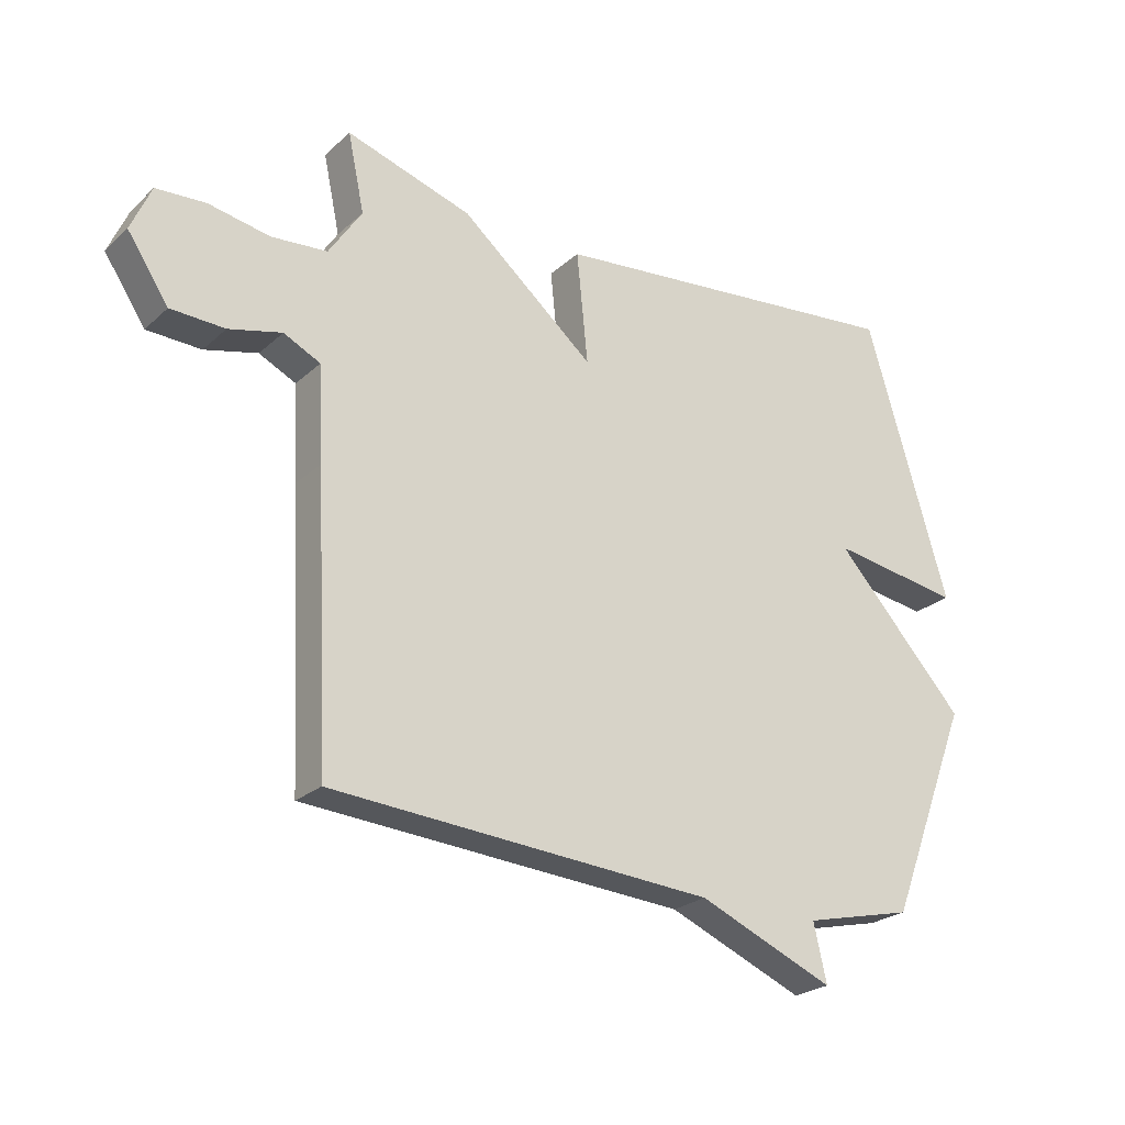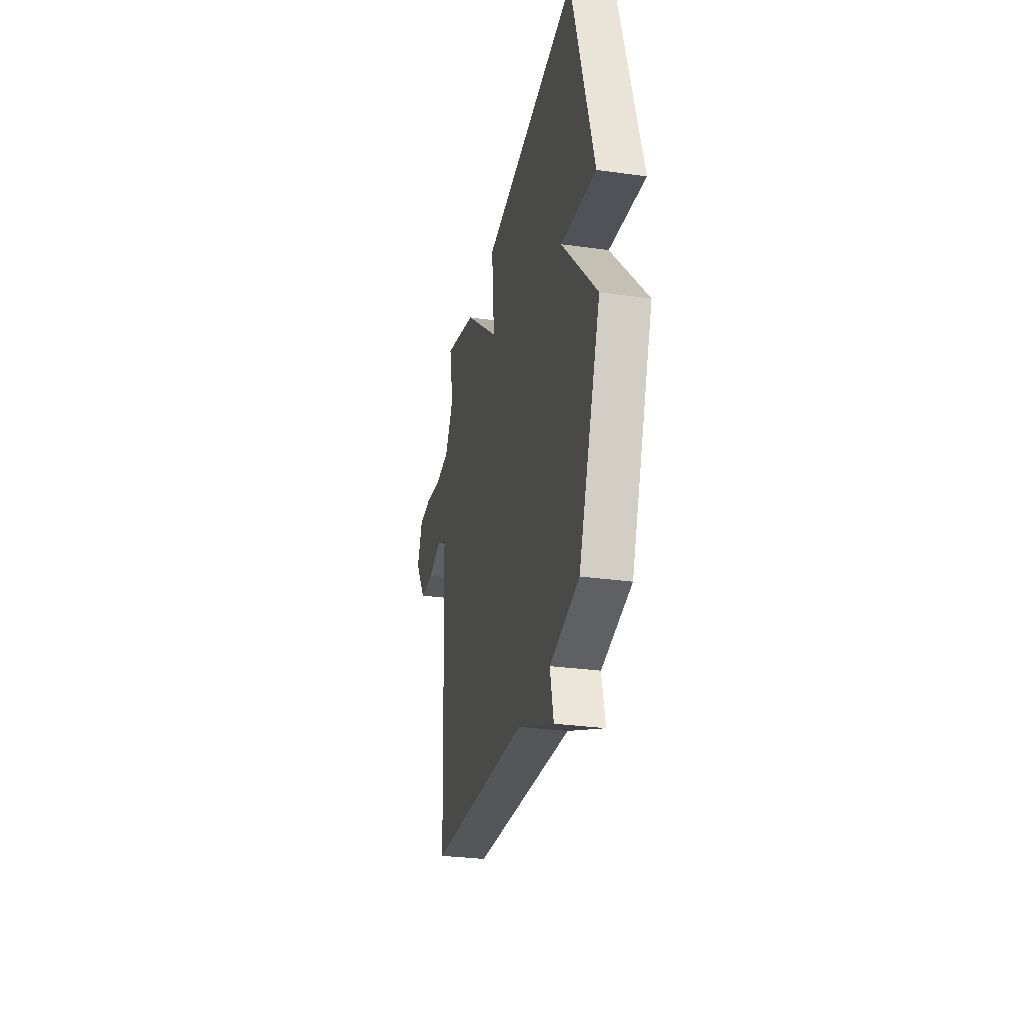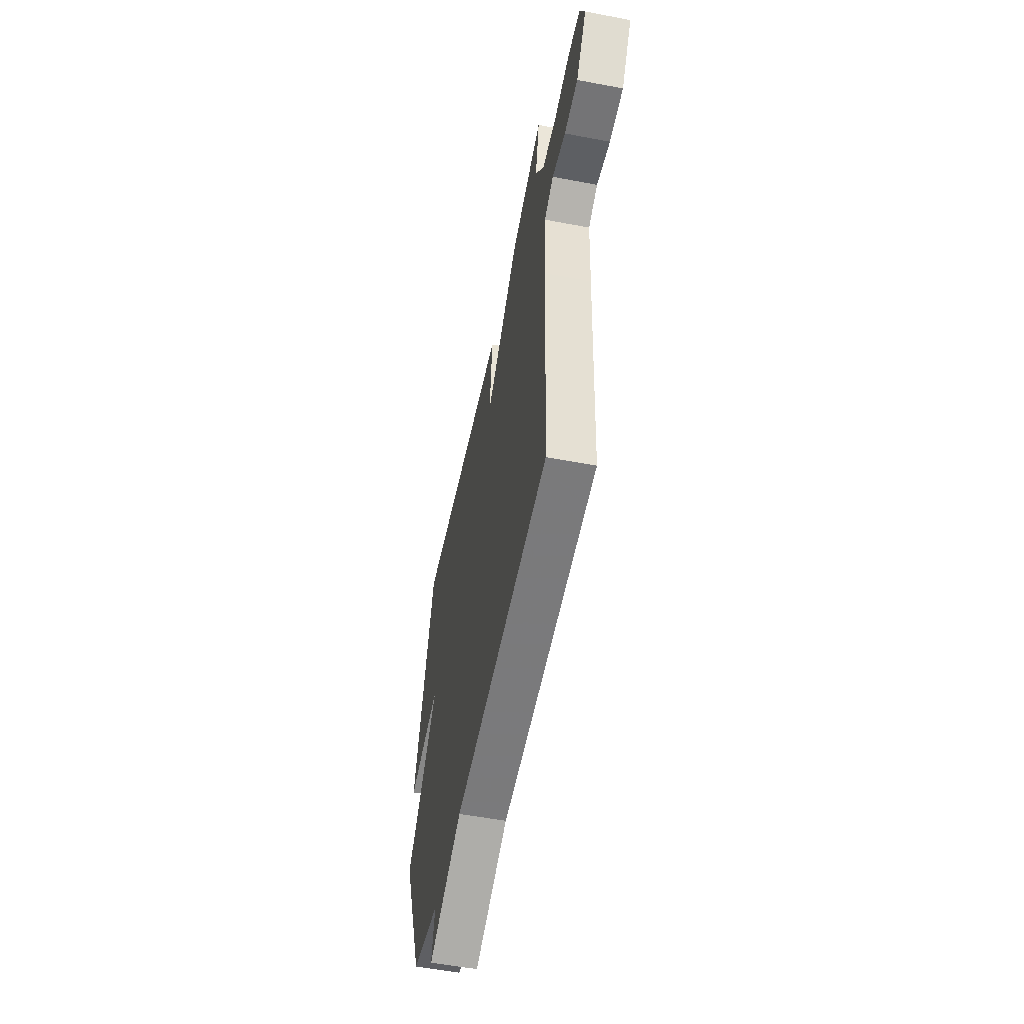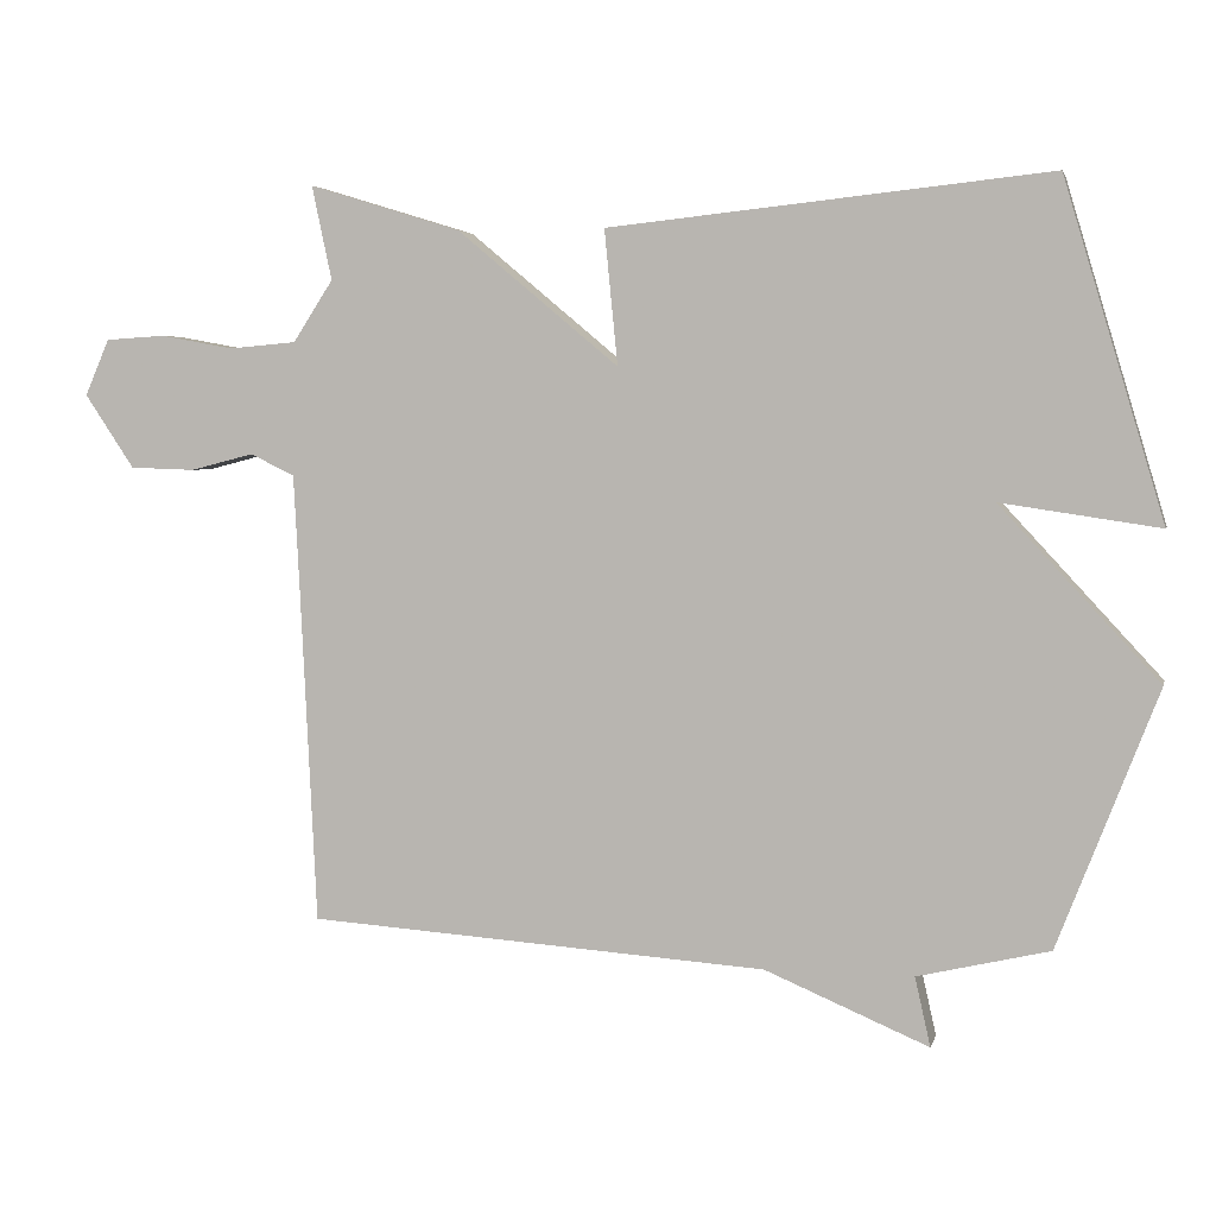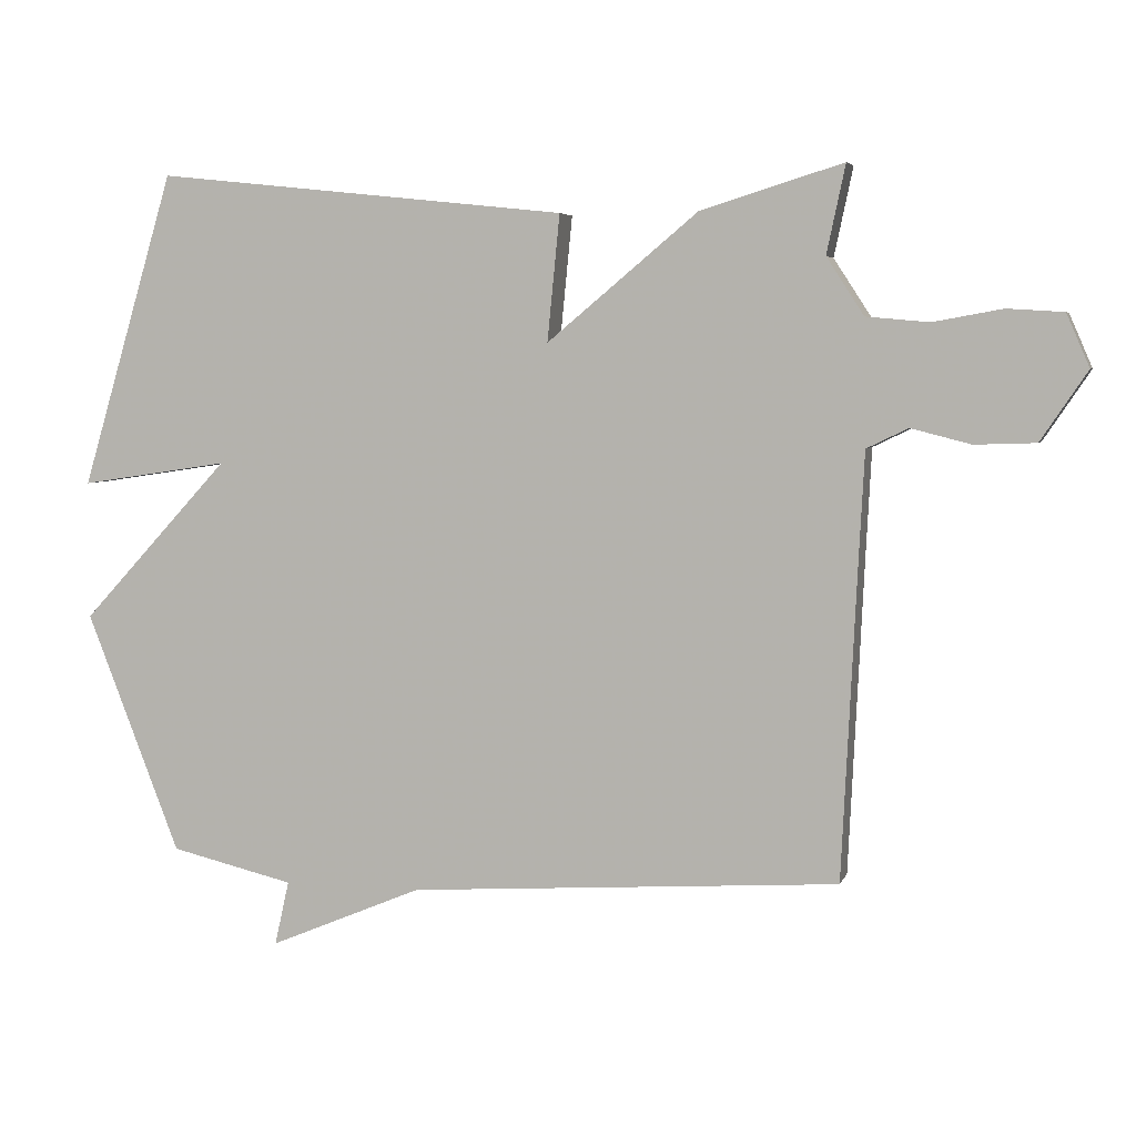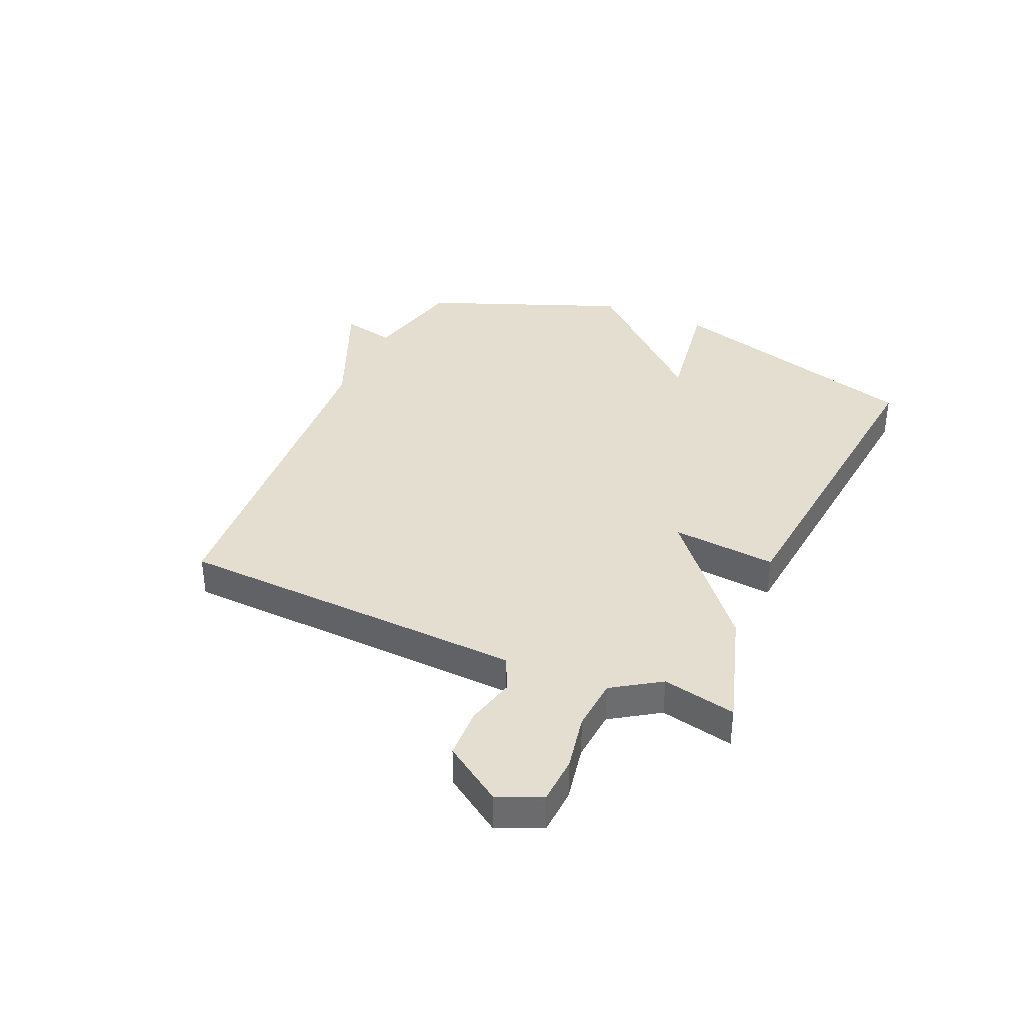
<metadata>
{"format":"obj","ext":"obj","renderer":"f3d","projection":"perspective","resolution":1024,"background":"white","views":[{"elev":-24.3,"azim":-35.0,"up":"+Z"},{"elev":-29.7,"azim":78.4,"up":"+Z"},{"elev":-54.3,"azim":-101.4,"up":"+Z"},{"elev":4.0,"azim":12.9,"up":"+Z"},{"elev":4.8,"azim":-165.3,"up":"+Z"},{"elev":36.5,"azim":-66.5,"up":"+Y"}]}
</metadata>
<code>
v -0.5 0.07 0.5
v -0.295 0.07 0.437
v -0.077 0.07 0.255
v -0.095 0.07 0.437
v 0.5 0.07 0.5
v 0.635 0.07 0.047
v 0.421 0.07 0.079
v 0.635 0.07 -0.153
v 0.5 0.07 -0.5
v 0.322 0.07 -0.542
v 0.343 0.07 -0.635
v 0.122 0.07 -0.542
v -0.5 0.07 -0.5
v -0.522 0.07 -0.044
v -0.53 0.07 0.109
v -0.59 0.07 0.138
v -0.676 0.07 0.116
v -0.764 0.07 0.119
v -0.831 0.07 0.219
v -0.798 0.07 0.295
v -0.717 0.07 0.3
v -0.618 0.07 0.282
v -0.527 0.07 0.29
v -0.473 0.07 0.373
v -0.5 0 0.5
v -0.295 0 0.437
v -0.077 0 0.255
v -0.095 0 0.437
v 0.5 0 0.5
v 0.635 0 0.047
v 0.421 0 0.079
v 0.635 0 -0.153
v 0.5 0 -0.5
v 0.322 0 -0.542
v 0.343 0 -0.635
v 0.122 0 -0.542
v -0.5 0 -0.5
v -0.522 0 -0.044
v -0.53 0 0.109
v -0.59 0 0.138
v -0.676 0 0.116
v -0.764 0 0.119
v -0.831 0 0.219
v -0.798 0 0.295
v -0.717 0 0.3
v -0.618 0 0.282
v -0.527 0 0.29
v -0.473 0 0.373
f 20 21 22
f 19 20 22
f 18 19 22
f 17 18 22
f 16 17 22
f 15 16 22 23
f 14 15 23 24
f 12 13 14 24
f 1 2 3
f 24 1 3
f 12 24 3
f 11 12 3
f 10 11 3
f 10 3 4
f 9 10 4
f 8 9 4
f 7 8 4
f 4 5 6 7
f 46 45 44
f 46 44 43
f 46 43 42
f 46 42 41
f 46 41 40
f 47 46 40 39
f 48 47 39 38
f 48 38 37 36
f 27 26 25
f 27 25 48
f 27 48 36
f 27 36 35
f 27 35 34
f 28 27 34
f 28 34 33
f 28 33 32
f 28 32 31
f 31 30 29 28
f 1 25 26 2
f 2 26 27 3
f 3 27 28 4
f 4 28 29 5
f 5 29 30 6
f 6 30 31 7
f 7 31 32 8
f 8 32 33 9
f 9 33 34 10
f 10 34 35 11
f 11 35 36 12
f 12 36 37 13
f 13 37 38 14
f 14 38 39 15
f 15 39 40 16
f 16 40 41 17
f 17 41 42 18
f 18 42 43 19
f 19 43 44 20
f 20 44 45 21
f 21 45 46 22
f 22 46 47 23
f 23 47 48 24
f 24 48 25 1

</code>
